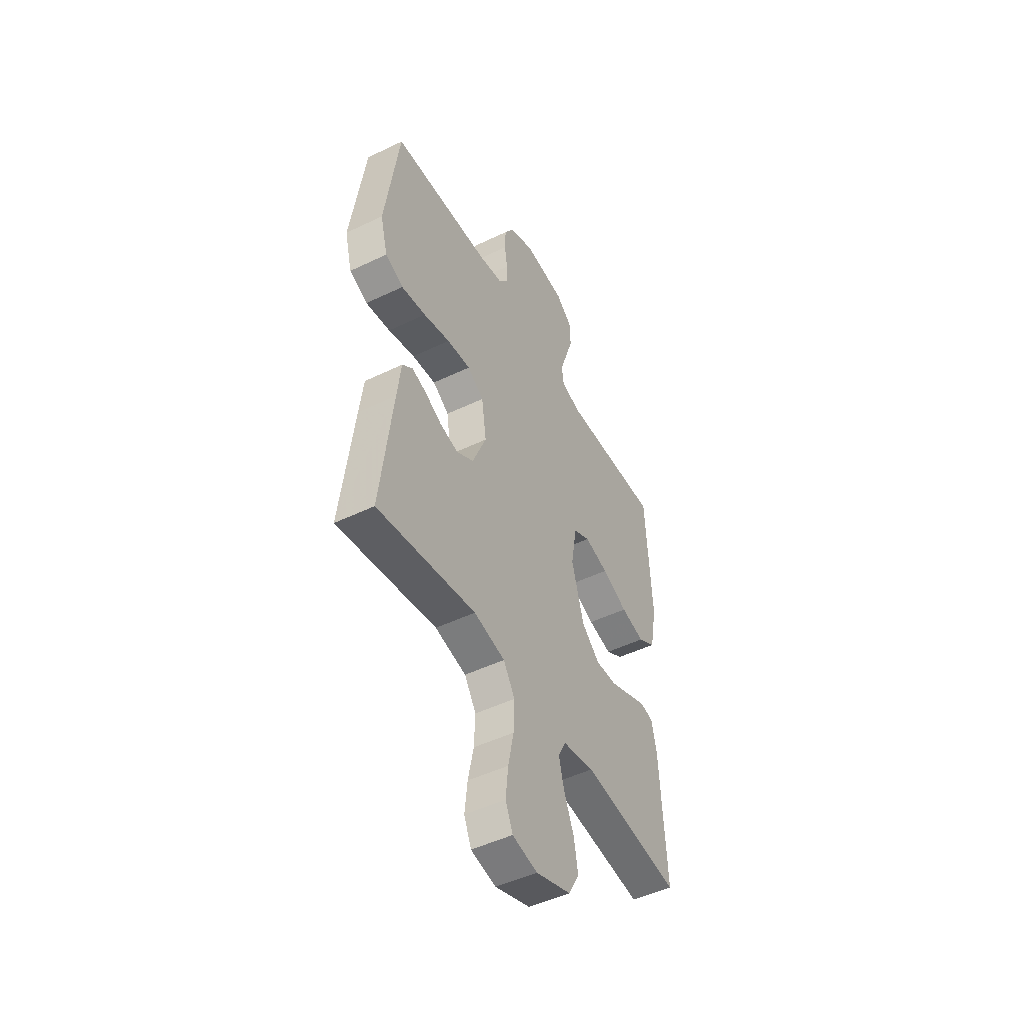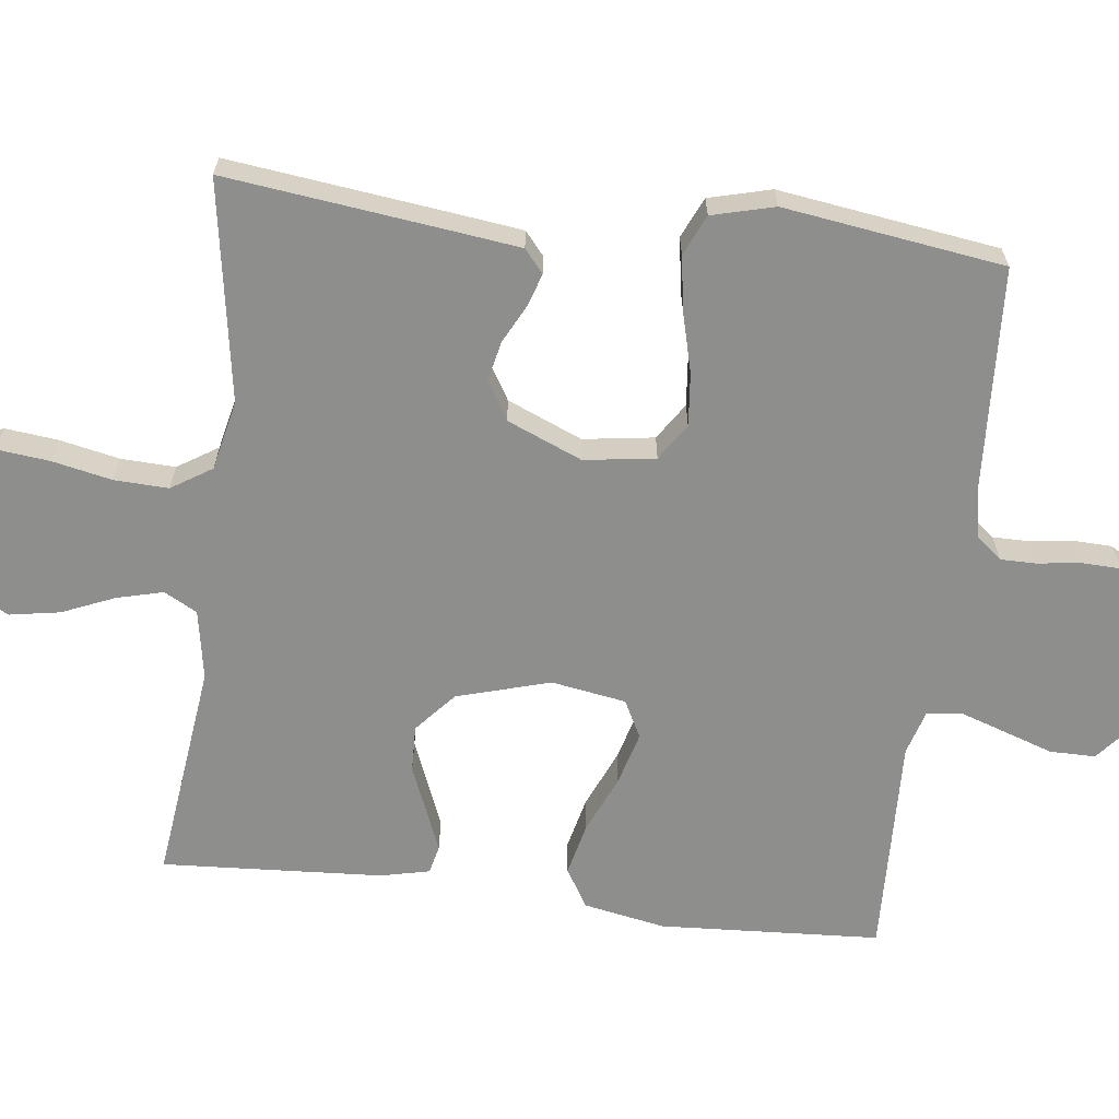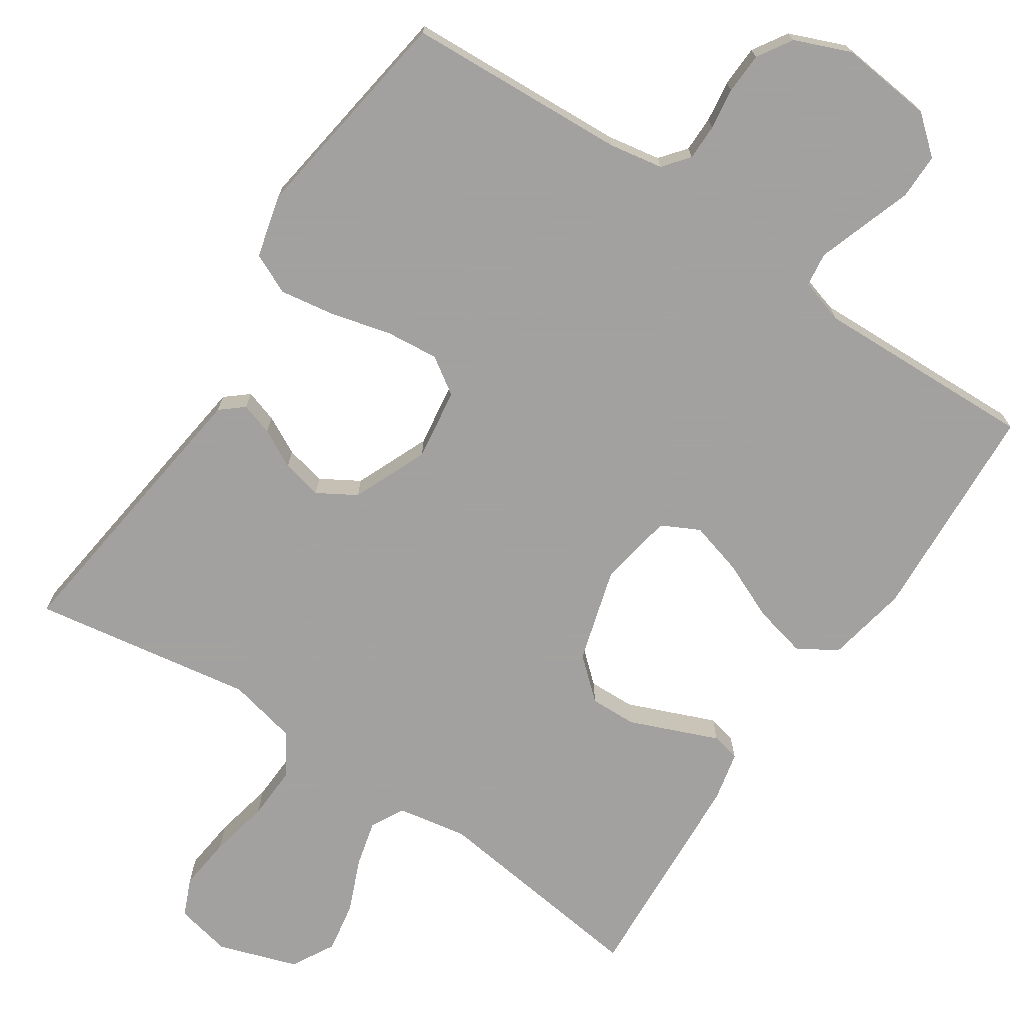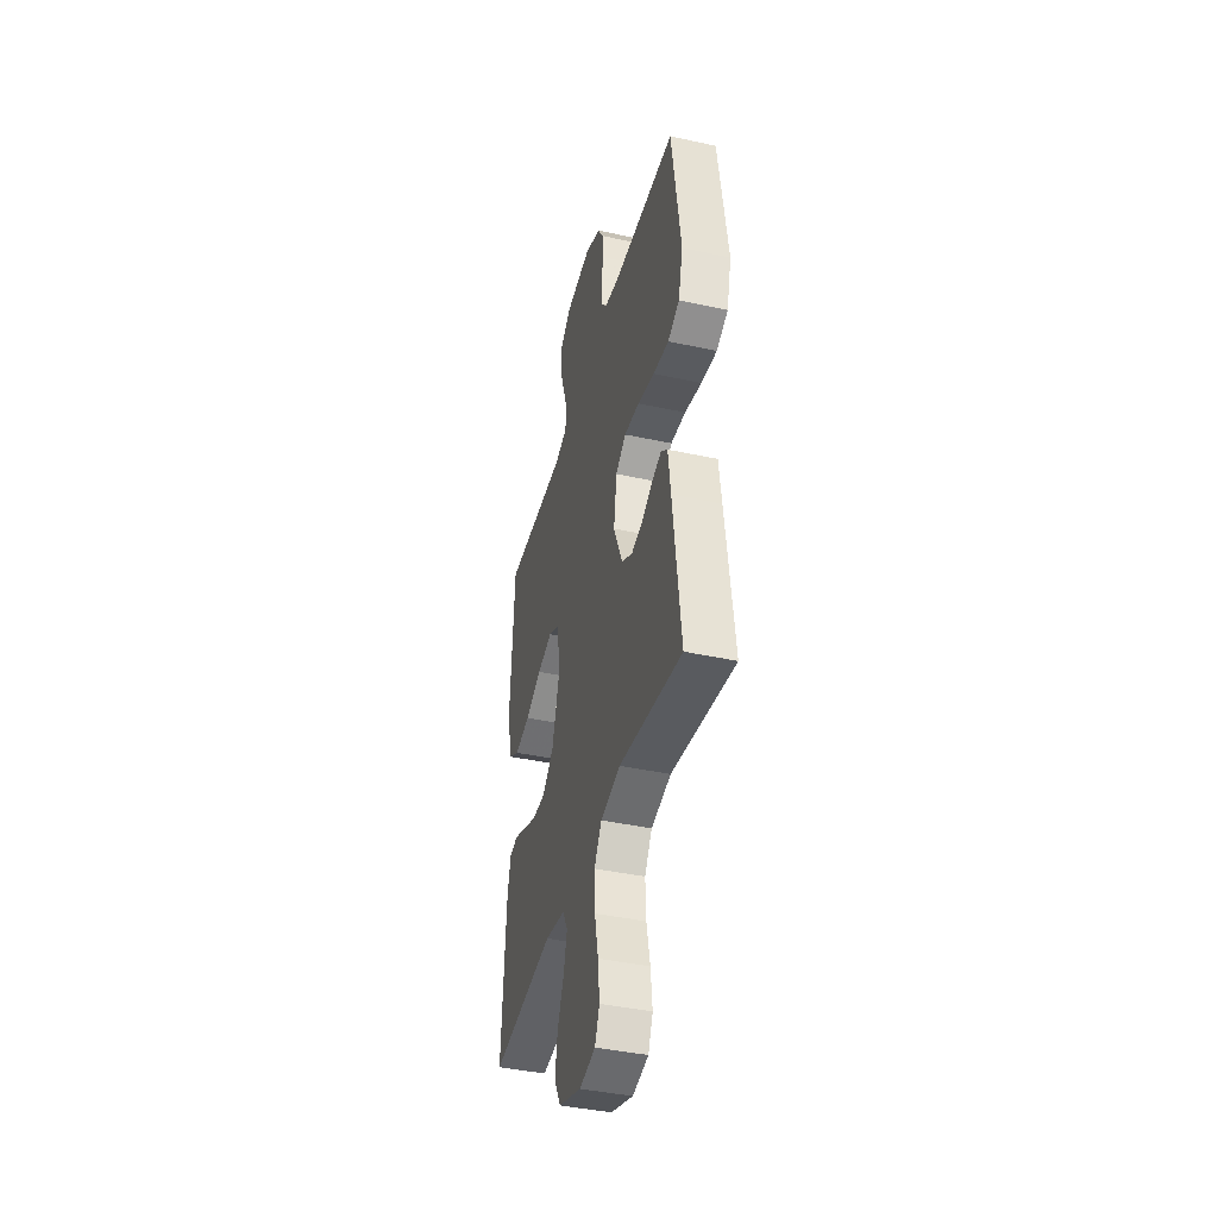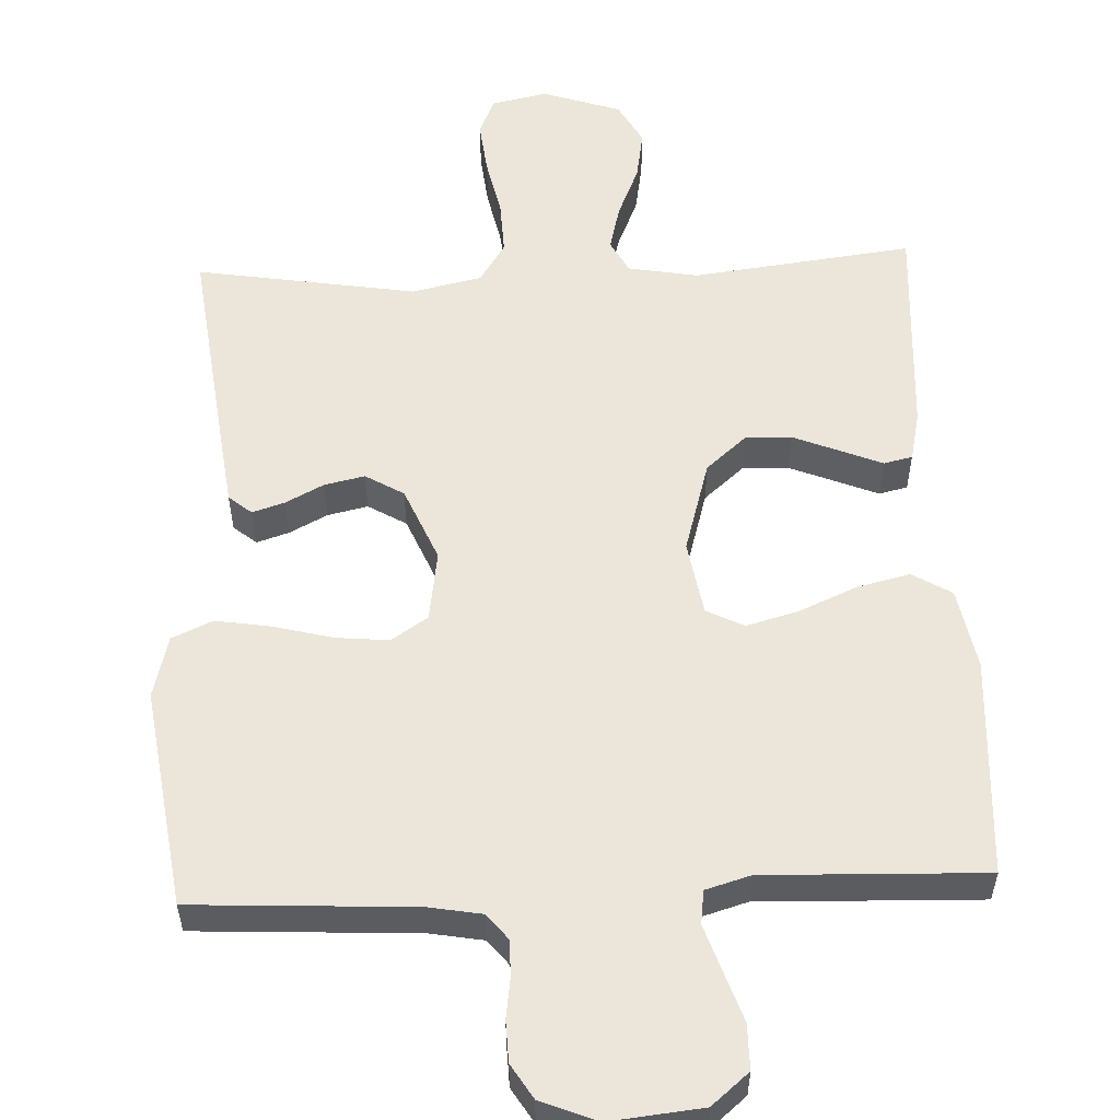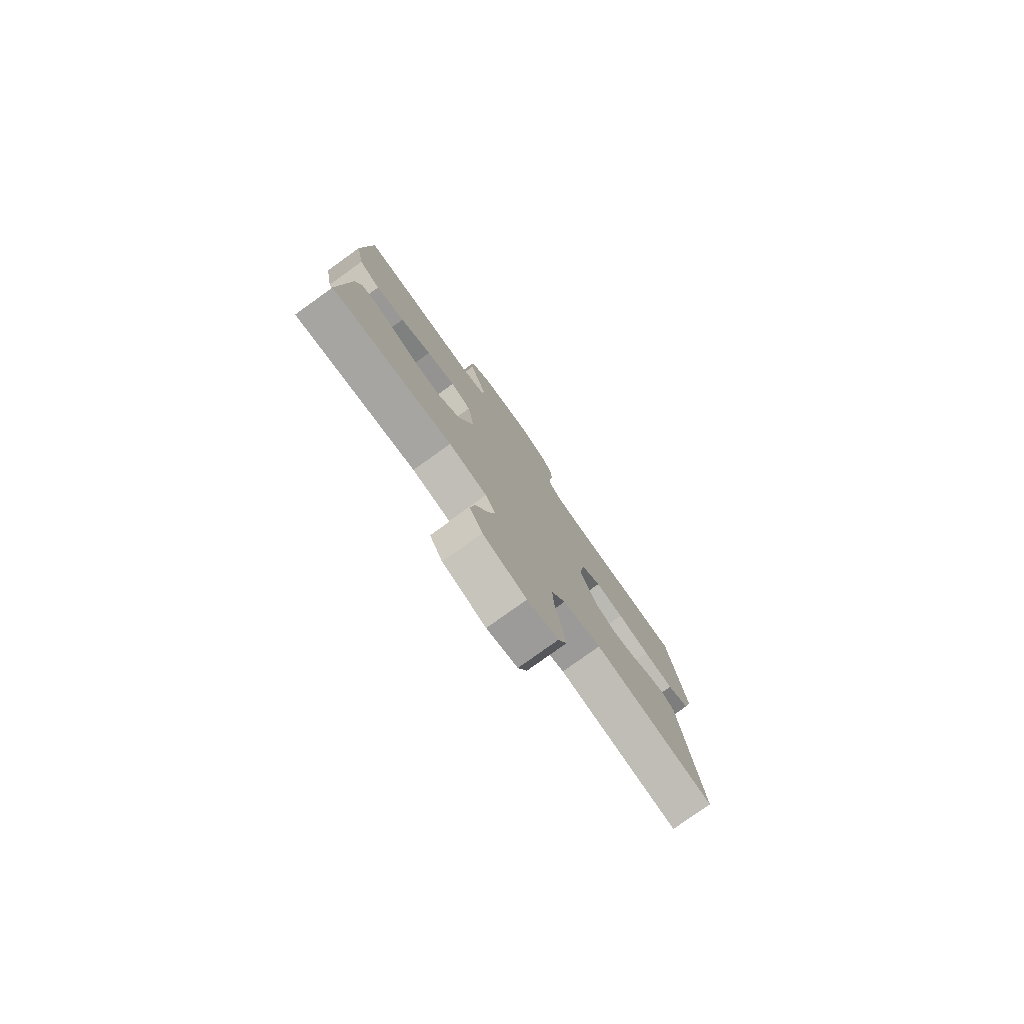
<metadata>
{"format":"obj","ext":"obj","renderer":"f3d","projection":"perspective","resolution":1024,"background":"white","views":[{"elev":-48.5,"azim":-61.7,"up":"+Z"},{"elev":-64.8,"azim":-96.9,"up":"+Y"},{"elev":-72.3,"azim":-33.8,"up":"+Y"},{"elev":-41.3,"azim":-104.8,"up":"+Z"},{"elev":55.6,"azim":-2.5,"up":"+Y"},{"elev":-79.2,"azim":125.6,"up":"+Z"}]}
</metadata>
<code>
v -0.5 0.07 0.5
v -0.2 0.07 0.516
v -0.127 0.07 0.529
v -0.099 0.07 0.564
v -0.099 0.07 0.613
v -0.107 0.07 0.669
v -0.105 0.07 0.725
v -0.076 0.07 0.772
v 0 0.07 0.803
v 0.126 0.07 0.79
v 0.177 0.07 0.747
v 0.177 0.07 0.685
v 0.154 0.07 0.617
v 0.133 0.07 0.554
v 0.139 0.07 0.508
v 0.2 0.07 0.49
v 0.5 0.07 0.5
v 0.517 0.07 0.2
v 0.496 0.07 0.089
v 0.443 0.07 0.057
v 0.371 0.07 0.074
v 0.293 0.07 0.108
v 0.221 0.07 0.128
v 0.17 0.07 0.102
v 0.153 0.07 0
v 0.19 0.07 -0.127
v 0.245 0.07 -0.175
v 0.308 0.07 -0.173
v 0.372 0.07 -0.147
v 0.428 0.07 -0.124
v 0.467 0.07 -0.133
v 0.482 0.07 -0.2
v 0.5 0.07 -0.5
v 0.2 0.07 -0.463
v 0.105 0.07 -0.48
v 0.081 0.07 -0.525
v 0.097 0.07 -0.588
v 0.127 0.07 -0.659
v 0.139 0.07 -0.728
v 0.107 0.07 -0.786
v 0 0.07 -0.822
v -0.076 0.07 -0.806
v -0.098 0.07 -0.755
v -0.09 0.07 -0.682
v -0.073 0.07 -0.601
v -0.07 0.07 -0.527
v -0.105 0.07 -0.472
v -0.2 0.07 -0.451
v -0.5 0.07 -0.5
v -0.463 0.07 -0.2
v -0.451 0.07 -0.106
v -0.42 0.07 -0.08
v -0.376 0.07 -0.094
v -0.324 0.07 -0.121
v -0.269 0.07 -0.133
v -0.217 0.07 -0.102
v -0.174 0.07 0
v -0.188 0.07 0.097
v -0.238 0.07 0.13
v -0.31 0.07 0.123
v -0.391 0.07 0.102
v -0.466 0.07 0.09
v -0.521 0.07 0.115
v -0.543 0.07 0.2
v -0.5 0 0.5
v -0.2 0 0.516
v -0.127 0 0.529
v -0.099 0 0.564
v -0.099 0 0.613
v -0.107 0 0.669
v -0.105 0 0.725
v -0.076 0 0.772
v 0 0 0.803
v 0.126 0 0.79
v 0.177 0 0.747
v 0.177 0 0.685
v 0.154 0 0.617
v 0.133 0 0.554
v 0.139 0 0.508
v 0.2 0 0.49
v 0.5 0 0.5
v 0.517 0 0.2
v 0.496 0 0.089
v 0.443 0 0.057
v 0.371 0 0.074
v 0.293 0 0.108
v 0.221 0 0.128
v 0.17 0 0.102
v 0.153 0 0
v 0.19 0 -0.127
v 0.245 0 -0.175
v 0.308 0 -0.173
v 0.372 0 -0.147
v 0.428 0 -0.124
v 0.467 0 -0.133
v 0.482 0 -0.2
v 0.5 0 -0.5
v 0.2 0 -0.463
v 0.105 0 -0.48
v 0.081 0 -0.525
v 0.097 0 -0.588
v 0.127 0 -0.659
v 0.139 0 -0.728
v 0.107 0 -0.786
v 0 0 -0.822
v -0.076 0 -0.806
v -0.098 0 -0.755
v -0.09 0 -0.682
v -0.073 0 -0.601
v -0.07 0 -0.527
v -0.105 0 -0.472
v -0.2 0 -0.451
v -0.5 0 -0.5
v -0.463 0 -0.2
v -0.451 0 -0.106
v -0.42 0 -0.08
v -0.376 0 -0.094
v -0.324 0 -0.121
v -0.269 0 -0.133
v -0.217 0 -0.102
v -0.174 0 0
v -0.188 0 0.097
v -0.238 0 0.13
v -0.31 0 0.123
v -0.391 0 0.102
v -0.466 0 0.09
v -0.521 0 0.115
v -0.543 0 0.2
f 63 64 1 2
f 60 61 62 63
f 59 60 63 2
f 58 59 2 3
f 57 58 3 4
f 51 52 53 54
f 51 54 55
f 48 49 50 51
f 47 48 51 55
f 46 47 55 56
f 42 43 44 45
f 42 45 46
f 41 42 46
f 40 41 46
f 37 38 39 40
f 36 37 40 46
f 35 36 46 56
f 31 32 33 34
f 29 30 31 34
f 28 29 34 35
f 27 28 35
f 26 27 35 56
f 19 20 21 22
f 19 22 23
f 16 17 18 19
f 15 16 19 23
f 10 11 12 13
f 10 13 14
f 9 10 14
f 8 9 14 15
f 5 6 7 8
f 4 5 8 15
f 25 26 56 57
f 24 25 57 4
f 4 15 23 24
f 66 65 128 127
f 127 126 125 124
f 66 127 124 123
f 67 66 123 122
f 68 67 122 121
f 118 117 116 115
f 119 118 115
f 115 114 113 112
f 119 115 112 111
f 120 119 111 110
f 109 108 107 106
f 110 109 106
f 110 106 105
f 110 105 104
f 104 103 102 101
f 110 104 101 100
f 120 110 100 99
f 98 97 96 95
f 98 95 94 93
f 99 98 93 92
f 99 92 91
f 120 99 91 90
f 86 85 84 83
f 87 86 83
f 83 82 81 80
f 87 83 80 79
f 77 76 75 74
f 78 77 74
f 78 74 73
f 79 78 73 72
f 72 71 70 69
f 79 72 69 68
f 121 120 90 89
f 68 121 89 88
f 88 87 79 68
f 1 65 66 2
f 2 66 67 3
f 3 67 68 4
f 4 68 69 5
f 5 69 70 6
f 6 70 71 7
f 7 71 72 8
f 8 72 73 9
f 9 73 74 10
f 10 74 75 11
f 11 75 76 12
f 12 76 77 13
f 13 77 78 14
f 14 78 79 15
f 15 79 80 16
f 16 80 81 17
f 17 81 82 18
f 18 82 83 19
f 19 83 84 20
f 20 84 85 21
f 21 85 86 22
f 22 86 87 23
f 23 87 88 24
f 24 88 89 25
f 25 89 90 26
f 26 90 91 27
f 27 91 92 28
f 28 92 93 29
f 29 93 94 30
f 30 94 95 31
f 31 95 96 32
f 32 96 97 33
f 33 97 98 34
f 34 98 99 35
f 35 99 100 36
f 36 100 101 37
f 37 101 102 38
f 38 102 103 39
f 39 103 104 40
f 40 104 105 41
f 41 105 106 42
f 42 106 107 43
f 43 107 108 44
f 44 108 109 45
f 45 109 110 46
f 46 110 111 47
f 47 111 112 48
f 48 112 113 49
f 49 113 114 50
f 50 114 115 51
f 51 115 116 52
f 52 116 117 53
f 53 117 118 54
f 54 118 119 55
f 55 119 120 56
f 56 120 121 57
f 57 121 122 58
f 58 122 123 59
f 59 123 124 60
f 60 124 125 61
f 61 125 126 62
f 62 126 127 63
f 63 127 128 64
f 64 128 65 1

</code>
